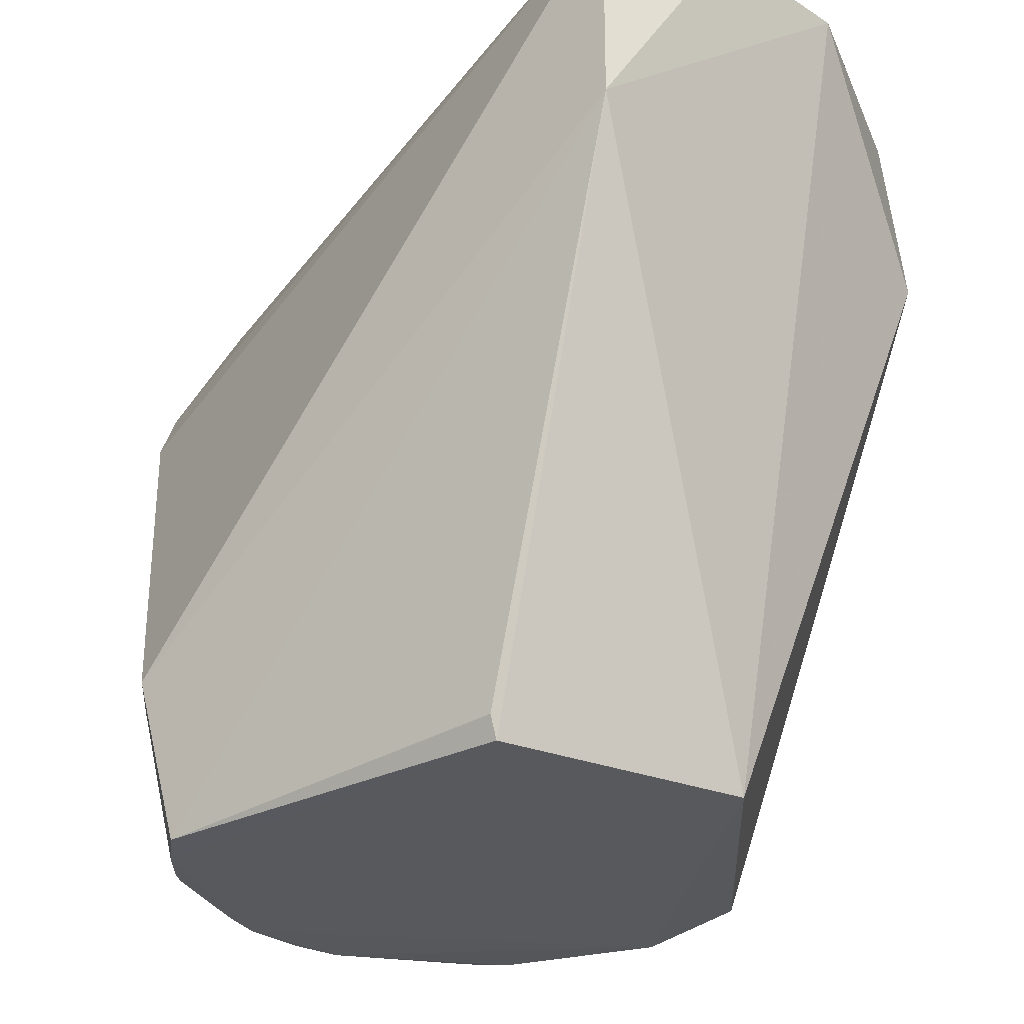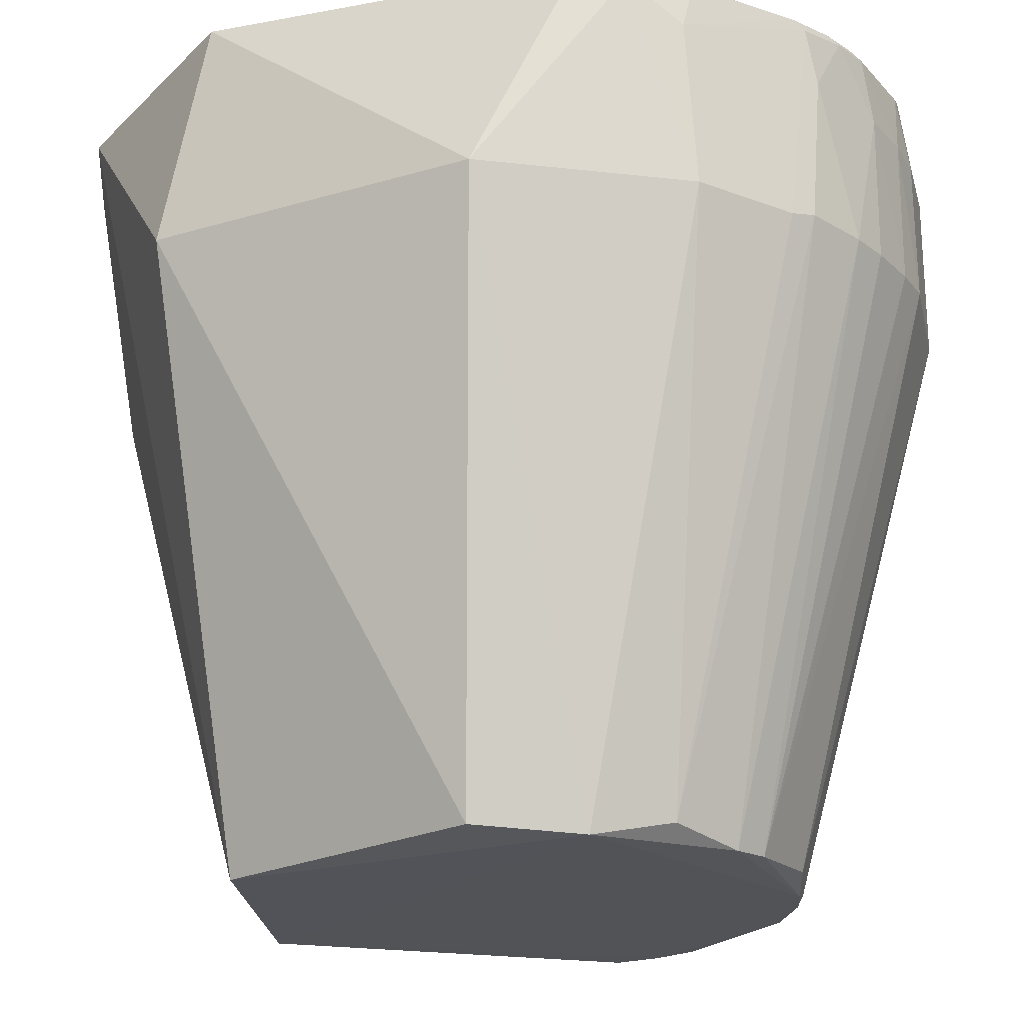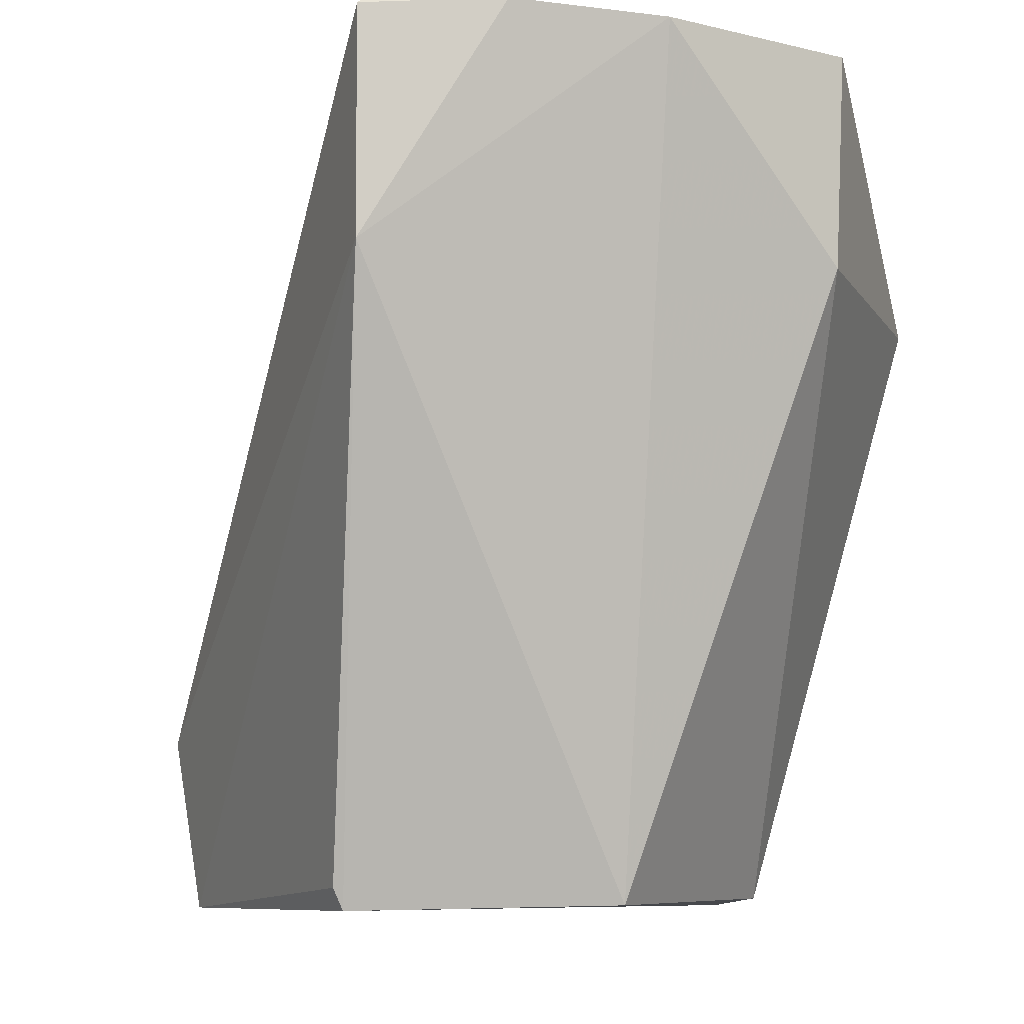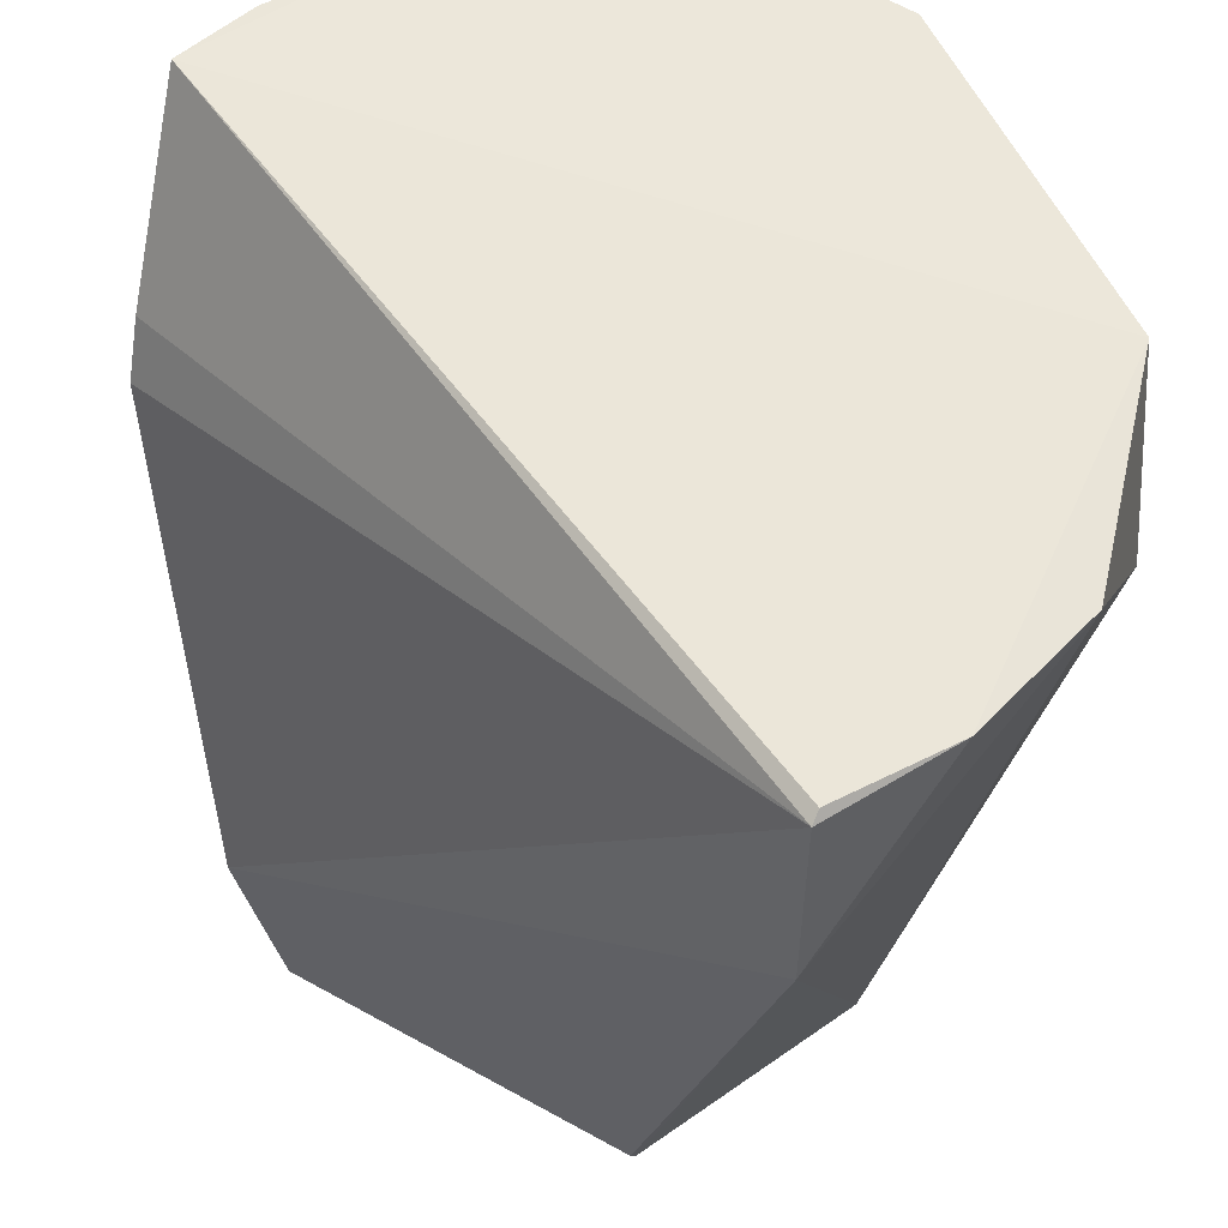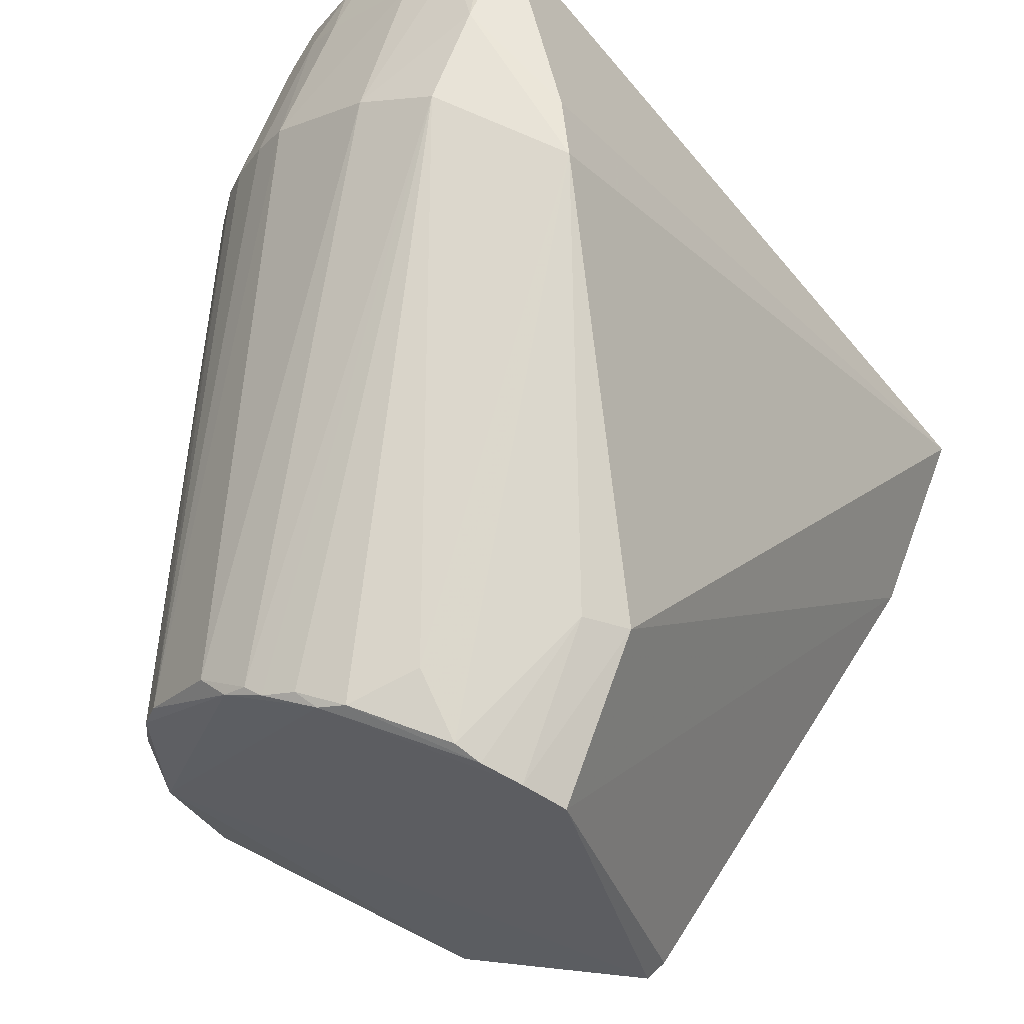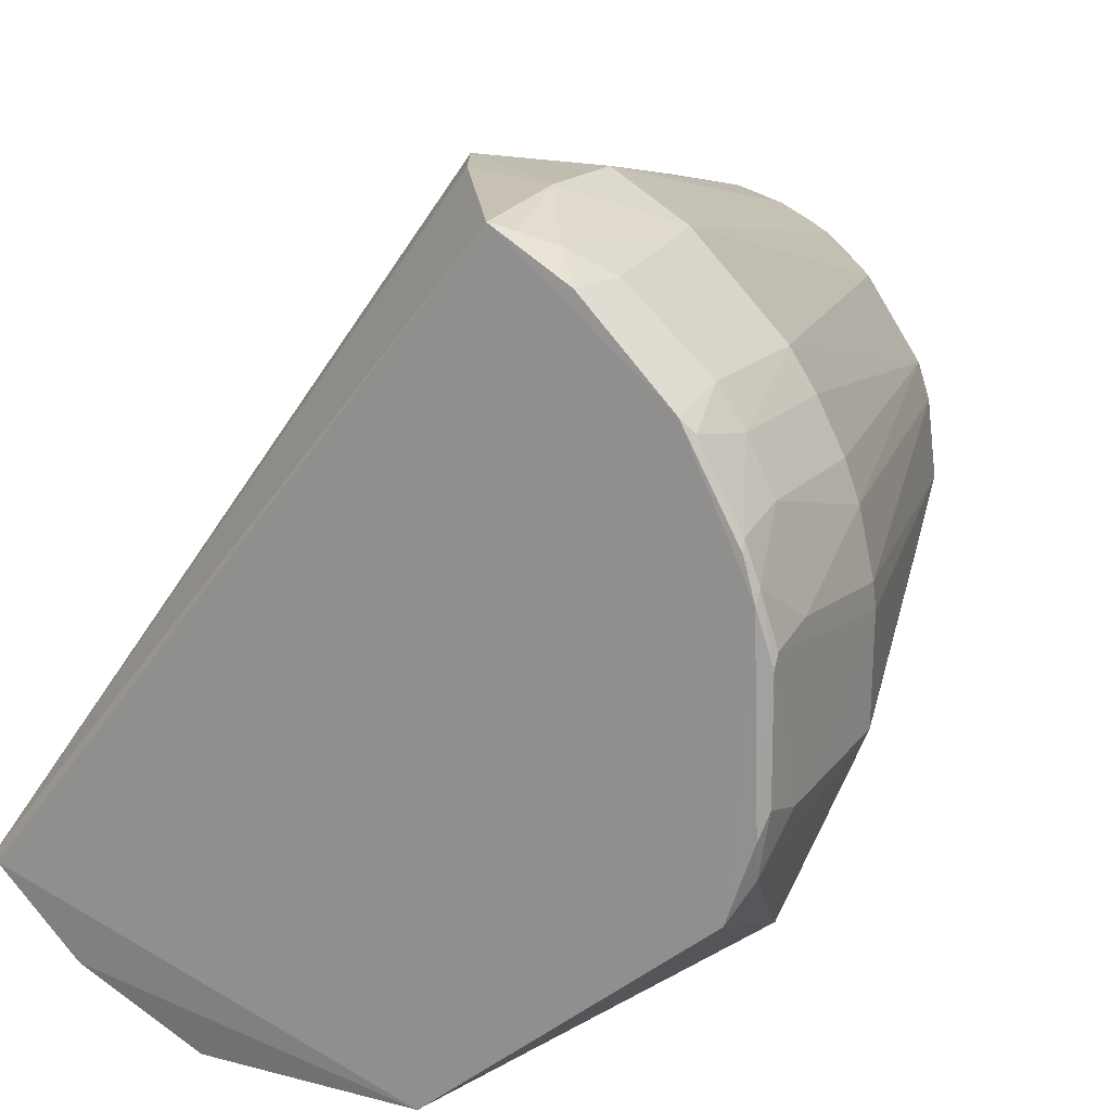
<metadata>
{"format":"obj","ext":"obj","renderer":"f3d","projection":"perspective","resolution":1024,"background":"white","views":[{"elev":-30.1,"azim":-68.5,"up":"+Z"},{"elev":-21.5,"azim":58.0,"up":"+Z"},{"elev":-8.4,"azim":-41.5,"up":"+Z"},{"elev":54.1,"azim":-74.4,"up":"+Z"},{"elev":61.3,"azim":-159.9,"up":"+Y"},{"elev":17.3,"azim":27.7,"up":"+Y"}]}
</metadata>
<code>
v 0.04272 0.05403 0.1269
v 0.07001 -0.01043 0.1253
v 0.04223 0.01855 0.002439
v -0.02401 0.03778 0.0009274
v -0.05615 -0.04219 0.124
v 0.01729 0.04285 0.002557
v 0.06551 0.02712 0.09263
v 0.01842 -0.06468 0.1267
v 0.007626 0.06285 0.09001
v 0.01334 0.04324 0.001231
v 0.06584 0.025 0.1259
v 0.07024 -0.01044 0.09235
v 0.04262 0.05607 0.09284
v -0.05436 -0.04254 0.1253
v -0.007255 -0.04334 0.001221
v 0.03064 0.06125 0.127
v -0.02425 0.04446 0.02737
v 0.02837 0.03571 0.001527
v 0.03051 0.0632 0.09267
v 0.06427 -0.02711 0.1265
v 0.07022 0.01065 0.09279
v 0.05714 0.0416 0.1157
v -0.01979 -0.06651 0.124
v -0.04056 -0.01854 0.003673
v 0.0354 -0.02811 0.002335
v -0.03891 -0.01878 0.0004164
v 0.0119 0.06261 0.09865
v 0.03851 0.05817 0.1222
v -0.007046 0.04502 0.002031
v 0.0222 0.04004 0.001545
v 0.05741 0.04163 0.09325
v 0.009297 0.0451 0.002234
v 0.06788 0.01677 0.1268
v 0.06787 -0.02087 0.1243
v 0.04635 7.032e-05 0.004056
v 0.0678 0.02098 0.09265
v 0.07013 0.0105 0.1245
v 0.06136 0.0354 0.1157
v 0.05718 0.03949 0.1269
v -0.04066 -0.05621 0.1247
v 0.01158 -0.069 0.09252
v -0.05586 -0.042 0.09089
v 0.05735 -0.04154 0.09299
v 0.04295 -0.0125 0.001315
v -0.01747 0.04124 0.0009213
v 0.03065 0.06327 0.1093
v 0.03424 0.06018 0.1257
v 0.04473 0.05404 0.1179
v -0.01738 0.04722 0.02555
v 0.02539 0.03864 0.002463
v 0.03345 0.03244 0.003806
v 0.06137 0.03535 0.09289
v -0.01123 0.04359 0.00108
v 0.0012 0.04743 0.01022
v 0.06861 -0.01468 0.1263
v 0.07015 -0.01245 0.118
v 0.07032 0.00641 0.09189
v 0.04411 0.01242 0.002102
v 0.06561 0.02713 0.1158
v 0.07012 0.008475 0.1257
v 0.07012 0.01255 0.1158
v 0.06801 0.01884 0.1257
v 0.05921 0.03732 0.126
v 0.06608 0.02312 0.1267
f 16 5 14
f 16 14 8
f 17 5 9
f 26 24 4
f 27 9 5
f 27 5 16
f 30 18 10
f 30 10 6
f 30 6 19
f 32 19 6
f 32 6 10
f 33 8 20
f 36 3 7
f 38 31 22
f 39 1 16
f 39 16 8
f 39 8 33
f 40 14 5
f 40 23 8
f 40 8 14
f 41 23 15
f 41 8 23
f 41 15 25
f 42 17 4
f 42 4 24
f 42 5 17
f 42 40 5
f 42 15 23
f 42 23 40
f 42 26 15
f 42 24 26
f 43 41 25
f 43 20 8
f 43 8 41
f 43 34 20
f 43 12 34
f 44 35 12
f 44 43 25
f 44 12 43
f 44 25 15
f 44 15 26
f 44 26 10
f 44 10 18
f 45 26 4
f 45 10 26
f 45 4 17
f 46 19 9
f 46 9 27
f 46 27 16
f 46 28 13
f 46 13 19
f 47 16 1
f 47 1 28
f 47 46 16
f 47 28 46
f 48 13 28
f 48 31 13
f 48 22 31
f 48 28 1
f 48 39 22
f 48 1 39
f 49 17 9
f 49 9 29
f 49 45 17
f 50 18 30
f 50 30 19
f 50 19 13
f 51 13 31
f 51 50 13
f 51 18 50
f 51 31 3
f 51 3 18
f 52 7 3
f 52 3 31
f 52 31 38
f 53 32 10
f 53 29 32
f 53 10 45
f 53 49 29
f 53 45 49
f 54 32 29
f 54 29 9
f 54 9 19
f 54 19 32
f 55 33 20
f 55 34 2
f 55 20 34
f 56 34 12
f 56 2 34
f 57 35 21
f 57 12 35
f 57 56 12
f 57 37 56
f 58 21 35
f 58 36 21
f 58 3 36
f 58 35 44
f 58 44 18
f 58 18 3
f 59 36 7
f 59 38 11
f 59 52 38
f 59 7 52
f 60 56 37
f 60 2 56
f 60 55 2
f 60 33 55
f 61 21 36
f 61 36 59
f 61 57 21
f 61 37 57
f 62 60 37
f 62 33 60
f 62 37 61
f 62 61 59
f 62 59 11
f 63 38 22
f 63 22 39
f 63 39 11
f 63 11 38
f 64 39 33
f 64 11 39
f 64 62 11
f 64 33 62

</code>
